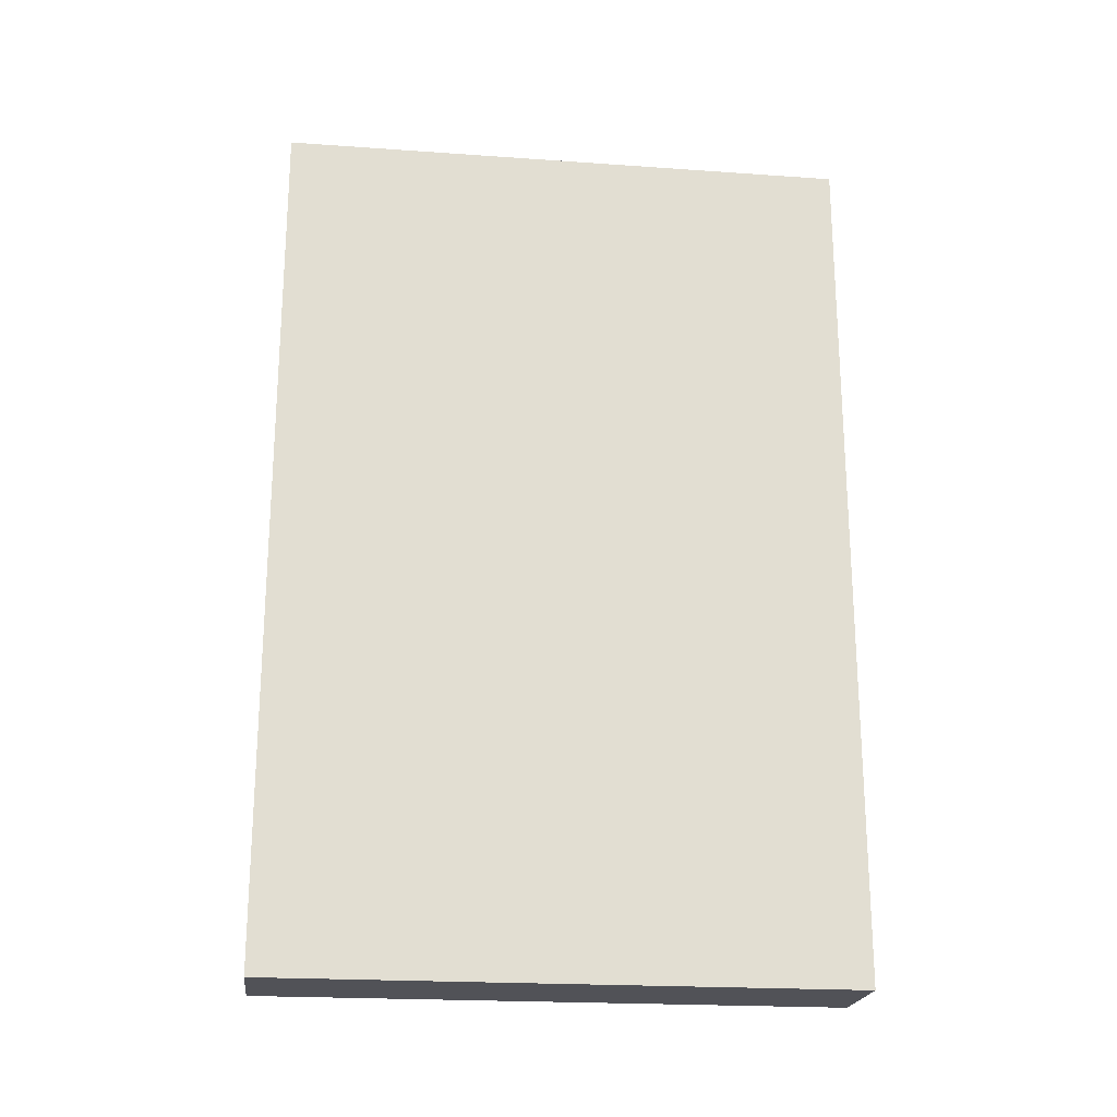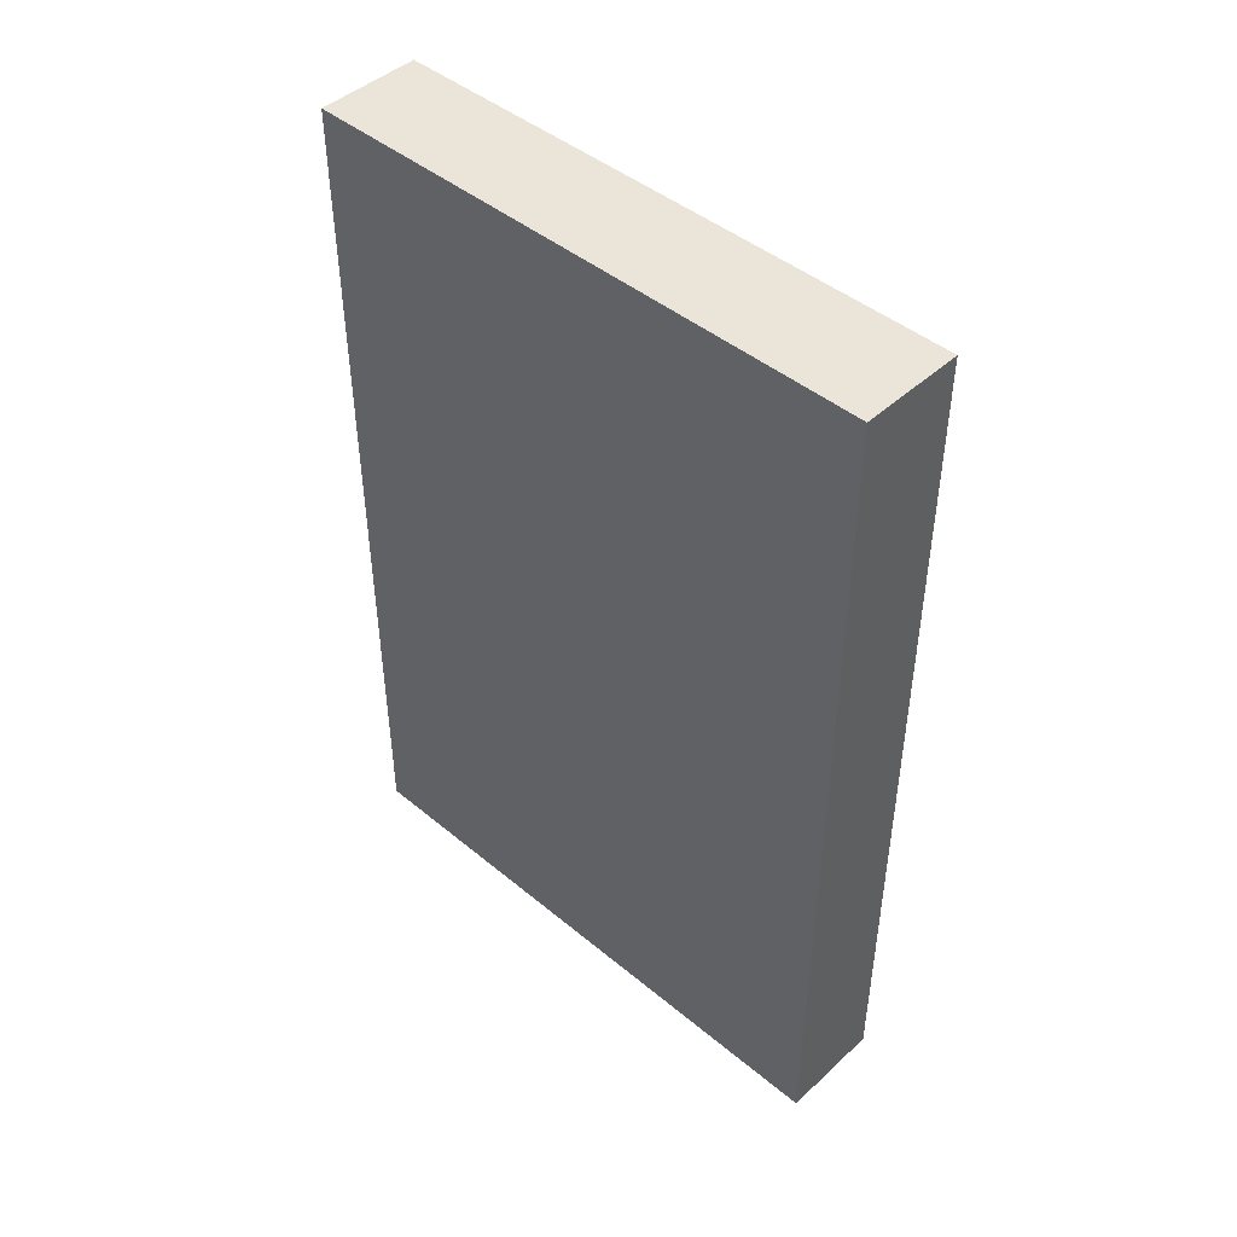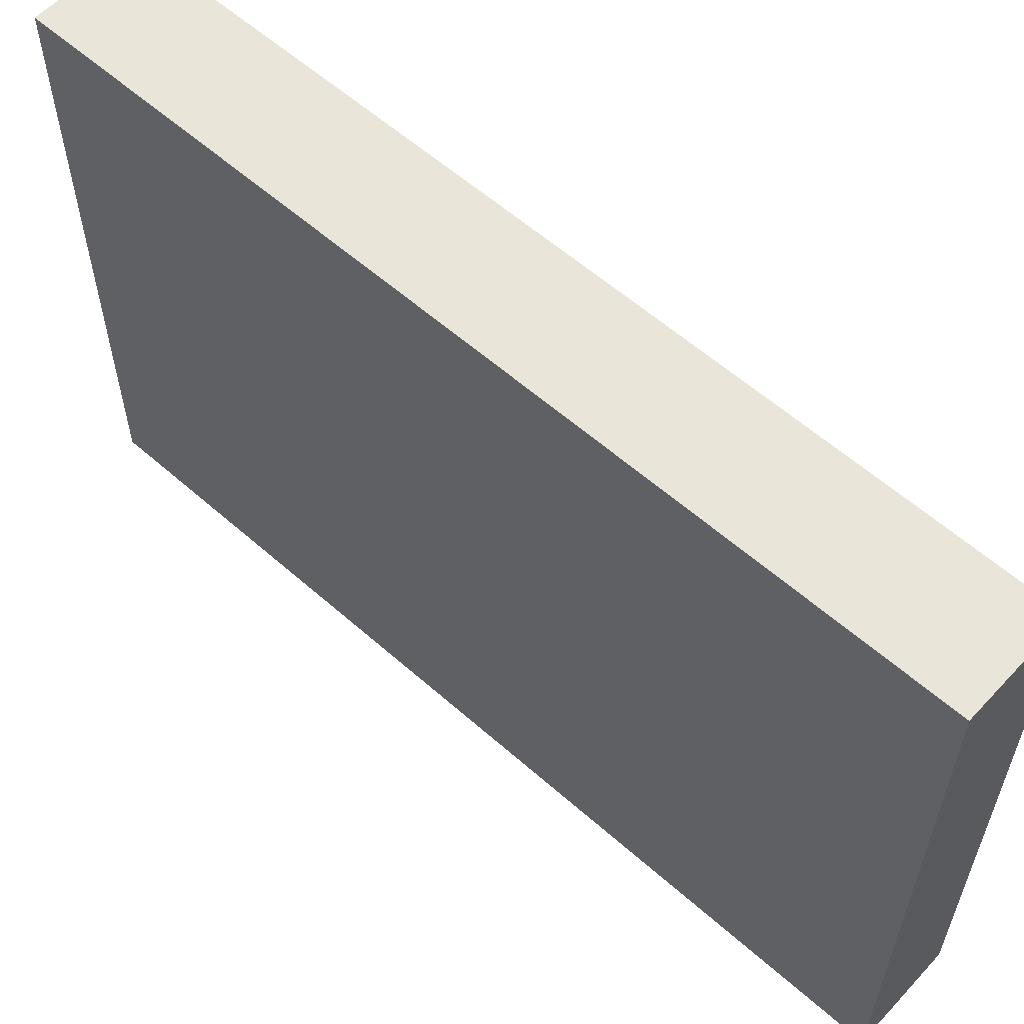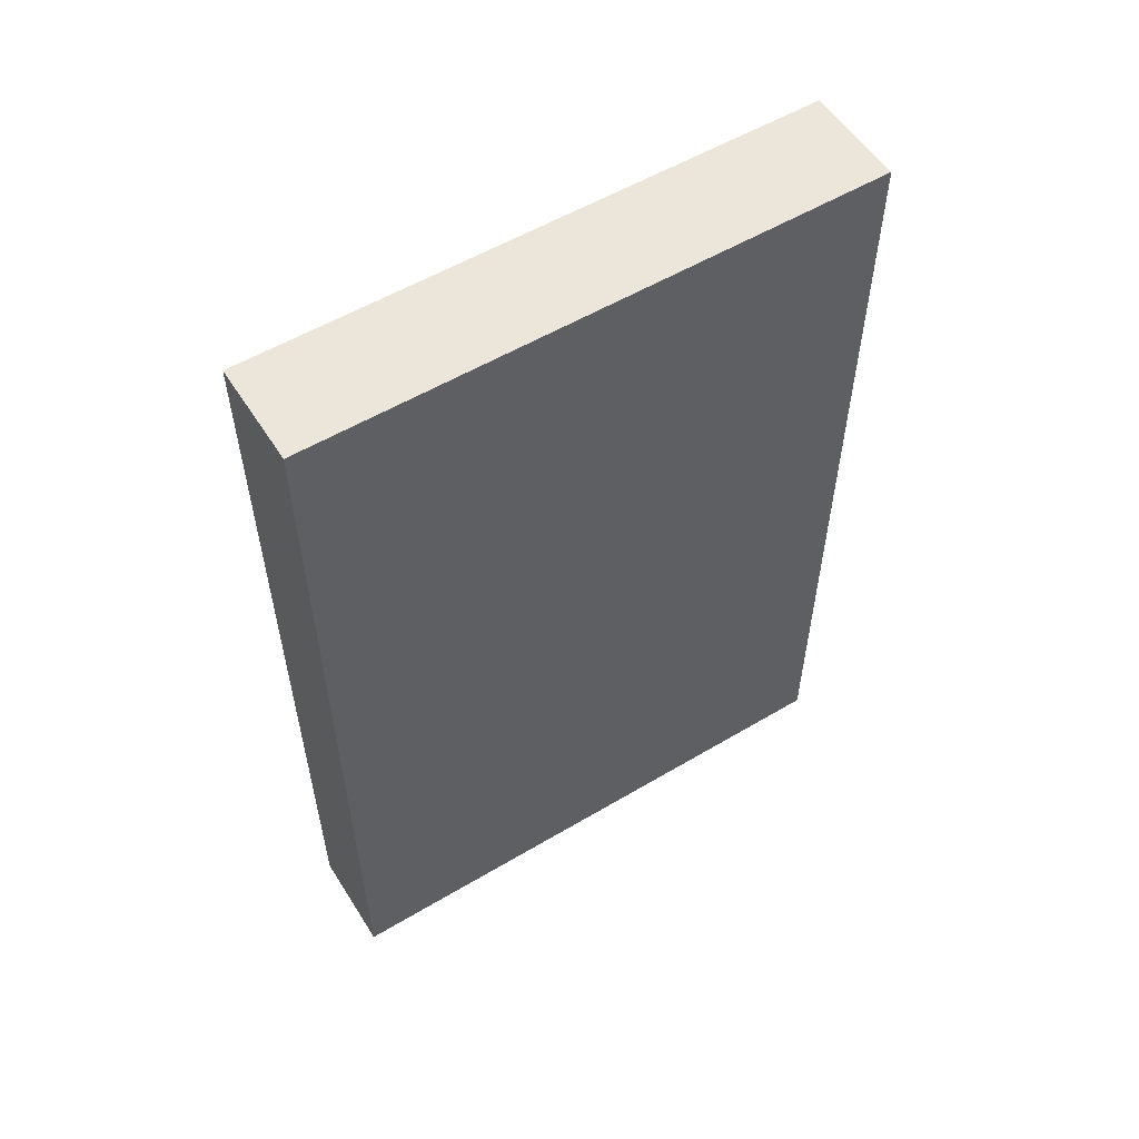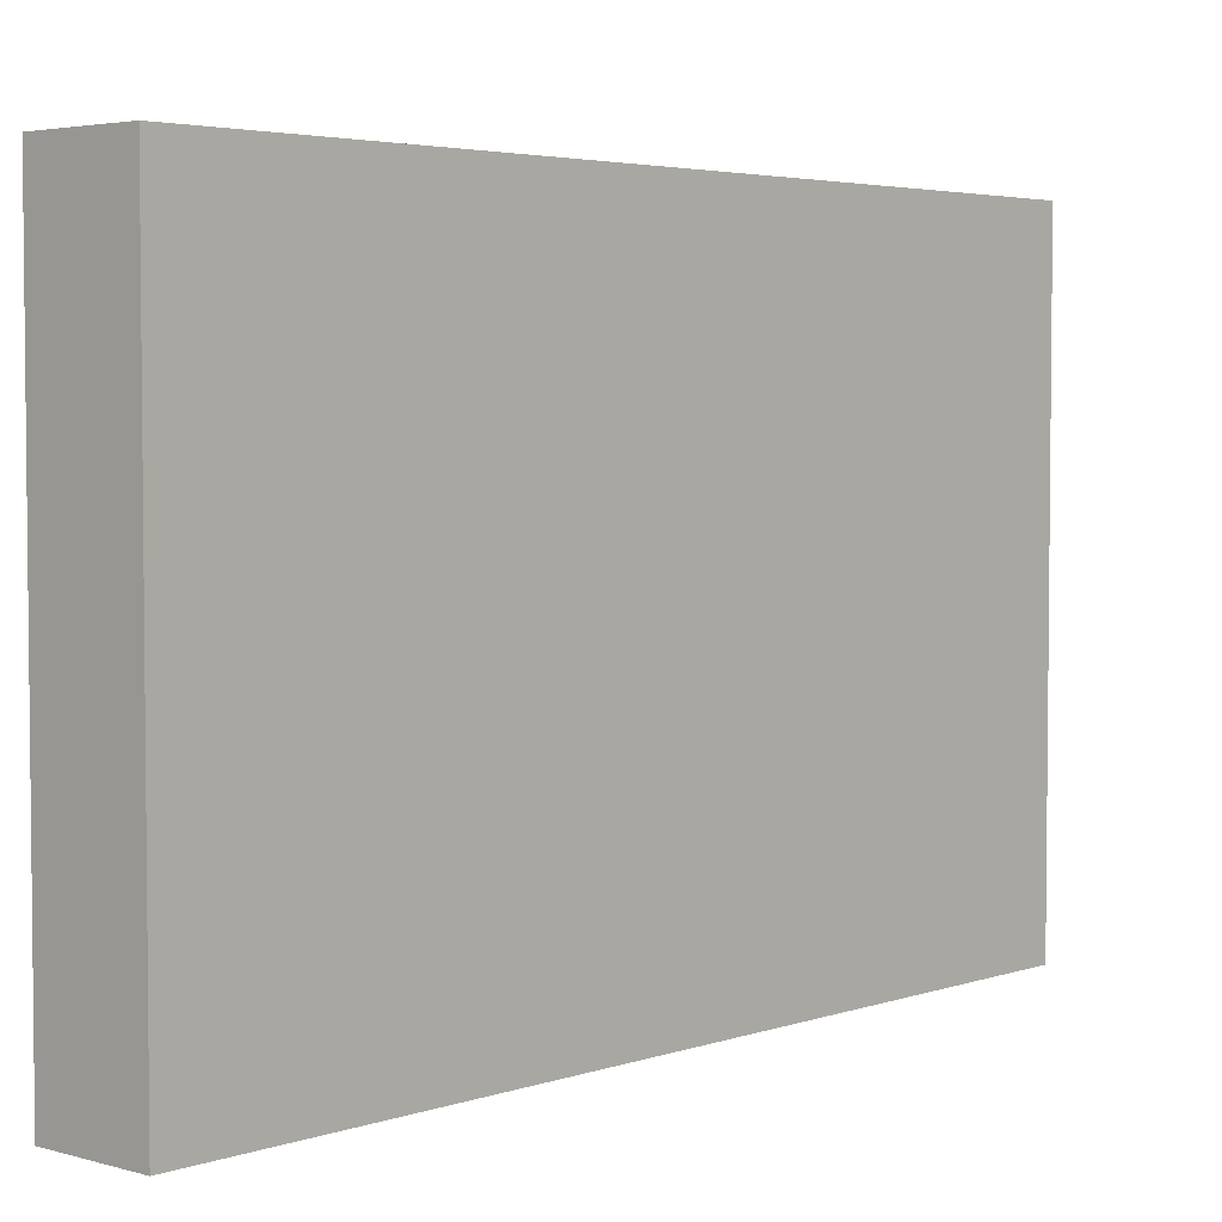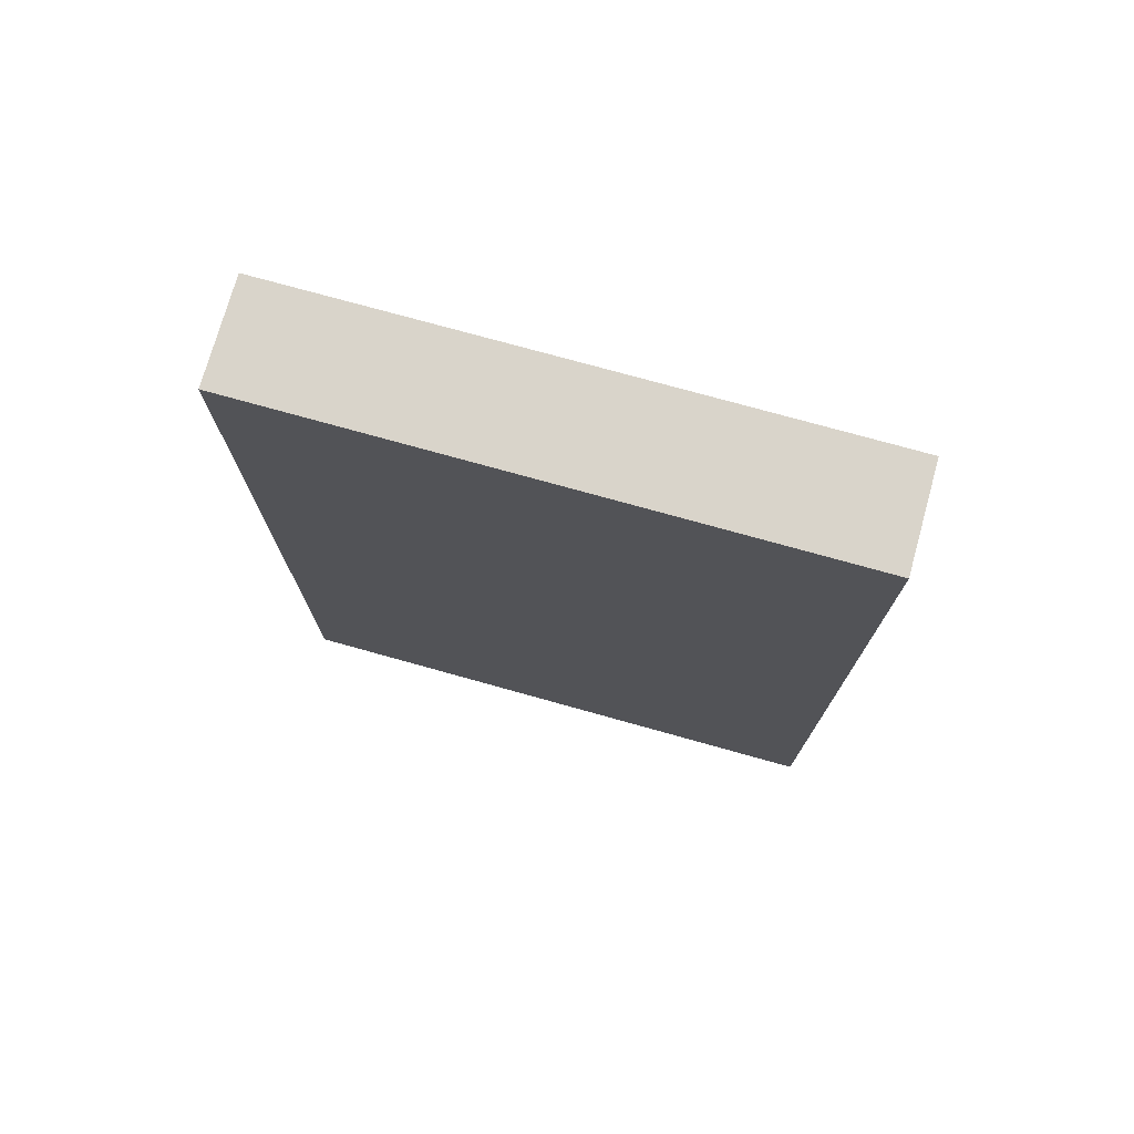
<metadata>
{"format":"obj","ext":"obj","renderer":"f3d","projection":"perspective","resolution":1024,"background":"white","views":[{"elev":-21.4,"azim":82.9,"up":"+Z"},{"elev":45.4,"azim":133.6,"up":"+Z"},{"elev":58.4,"azim":-47.6,"up":"+Y"},{"elev":55.5,"azim":58.0,"up":"+Z"},{"elev":3.8,"azim":-137.7,"up":"+Y"},{"elev":74.8,"azim":105.6,"up":"+Z"}]}
</metadata>
<code>
o Cube
v -0.1786 0.999 1.504
v -0.1786 0.999 -1.504
v -0.1786 -0.999 1.504
v -0.1786 -0.999 -1.504
v 0.1786 0.999 1.504
v 0.1786 0.999 -1.504
v 0.1786 -0.999 1.504
v 0.1786 -0.999 -1.504
f 1 2 4 3
f 3 4 8 7
f 7 8 6 5
f 5 6 2 1
f 3 7 5 1
f 8 4 2 6

</code>
